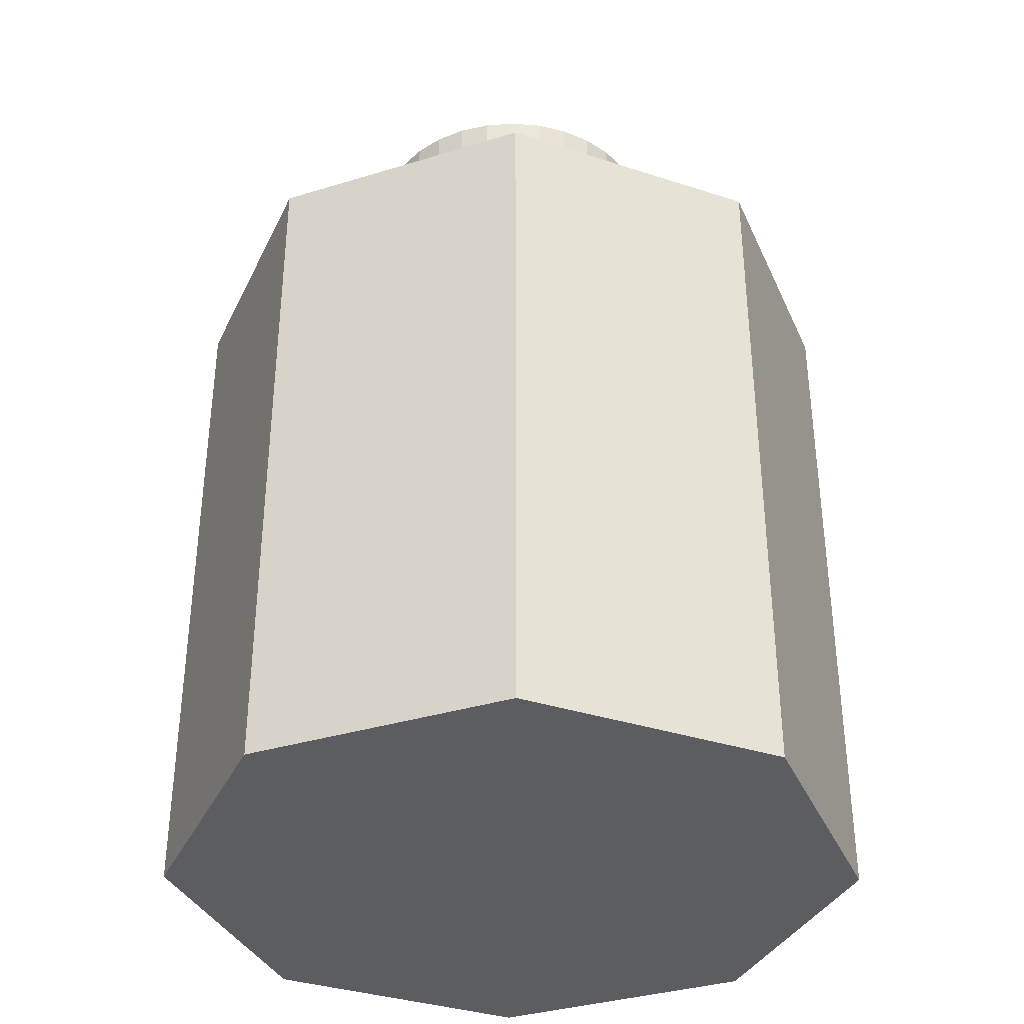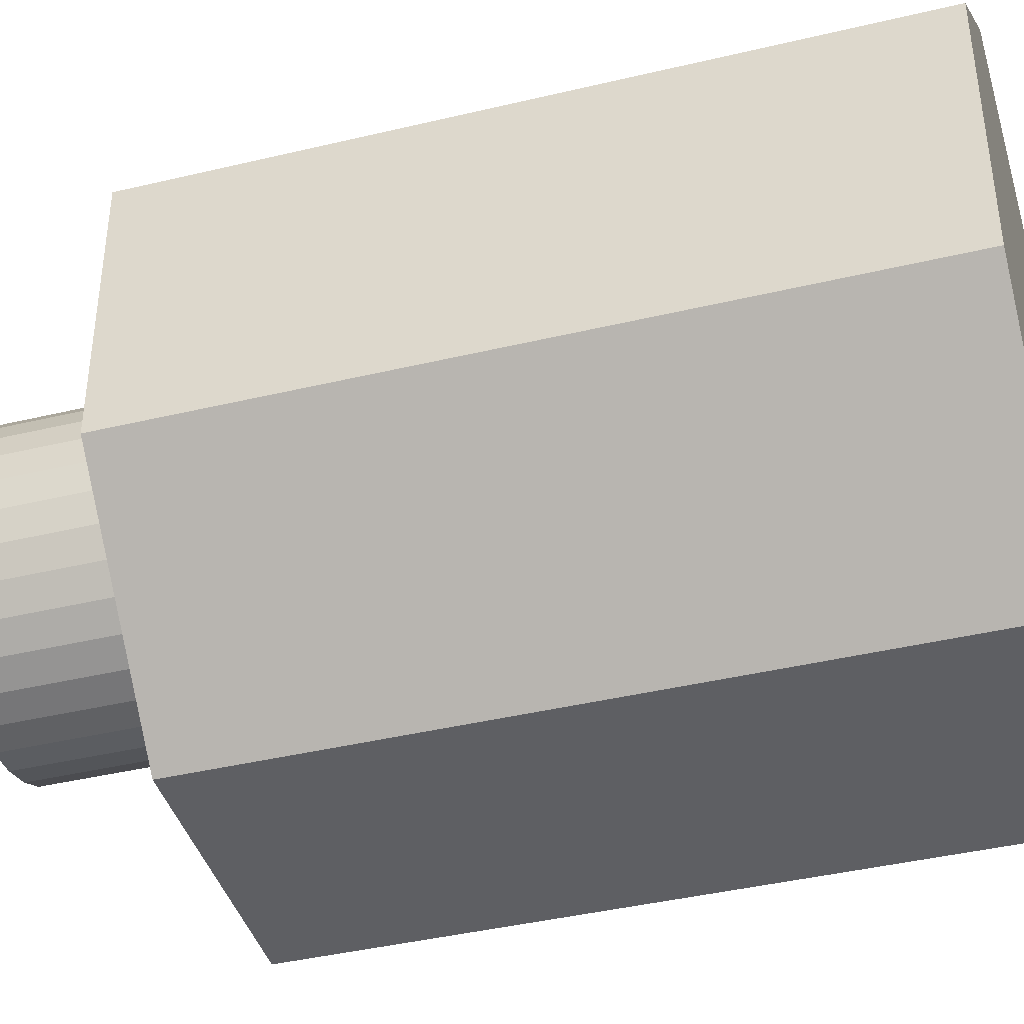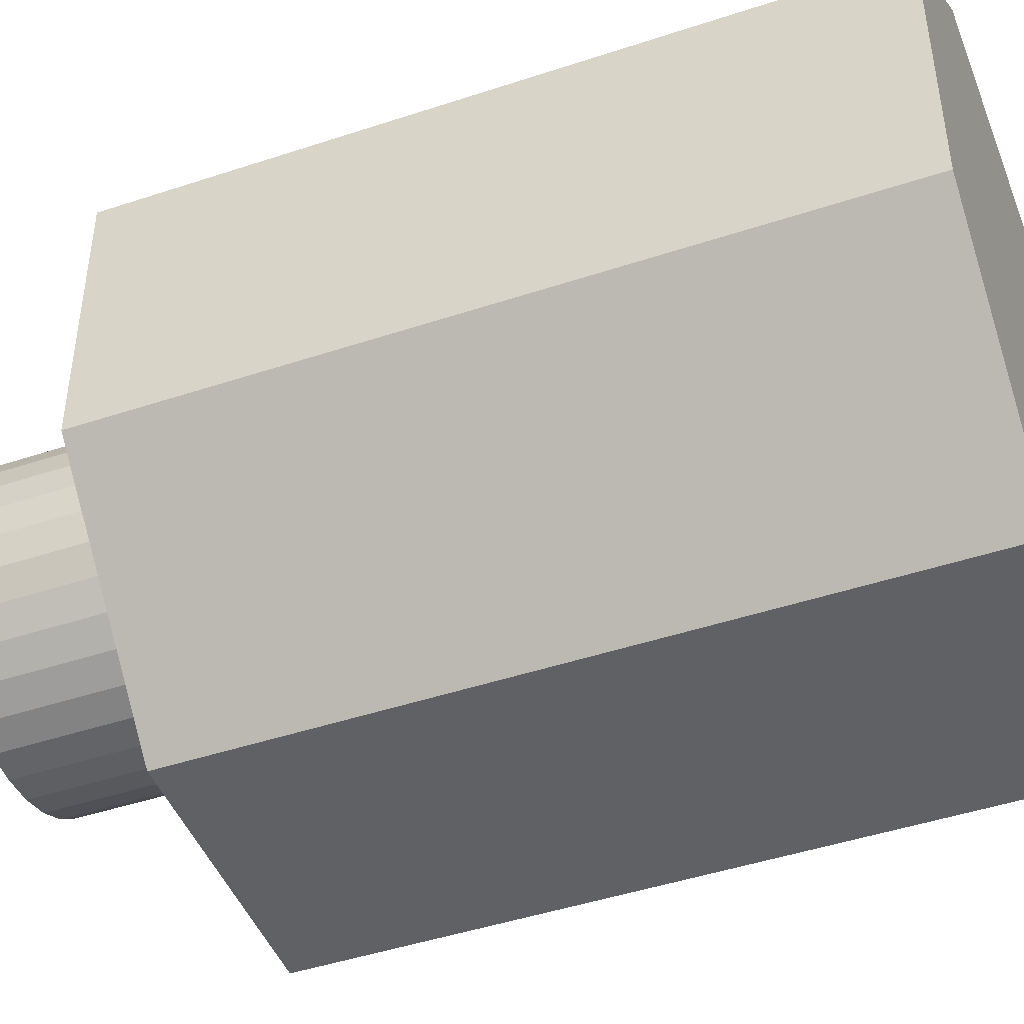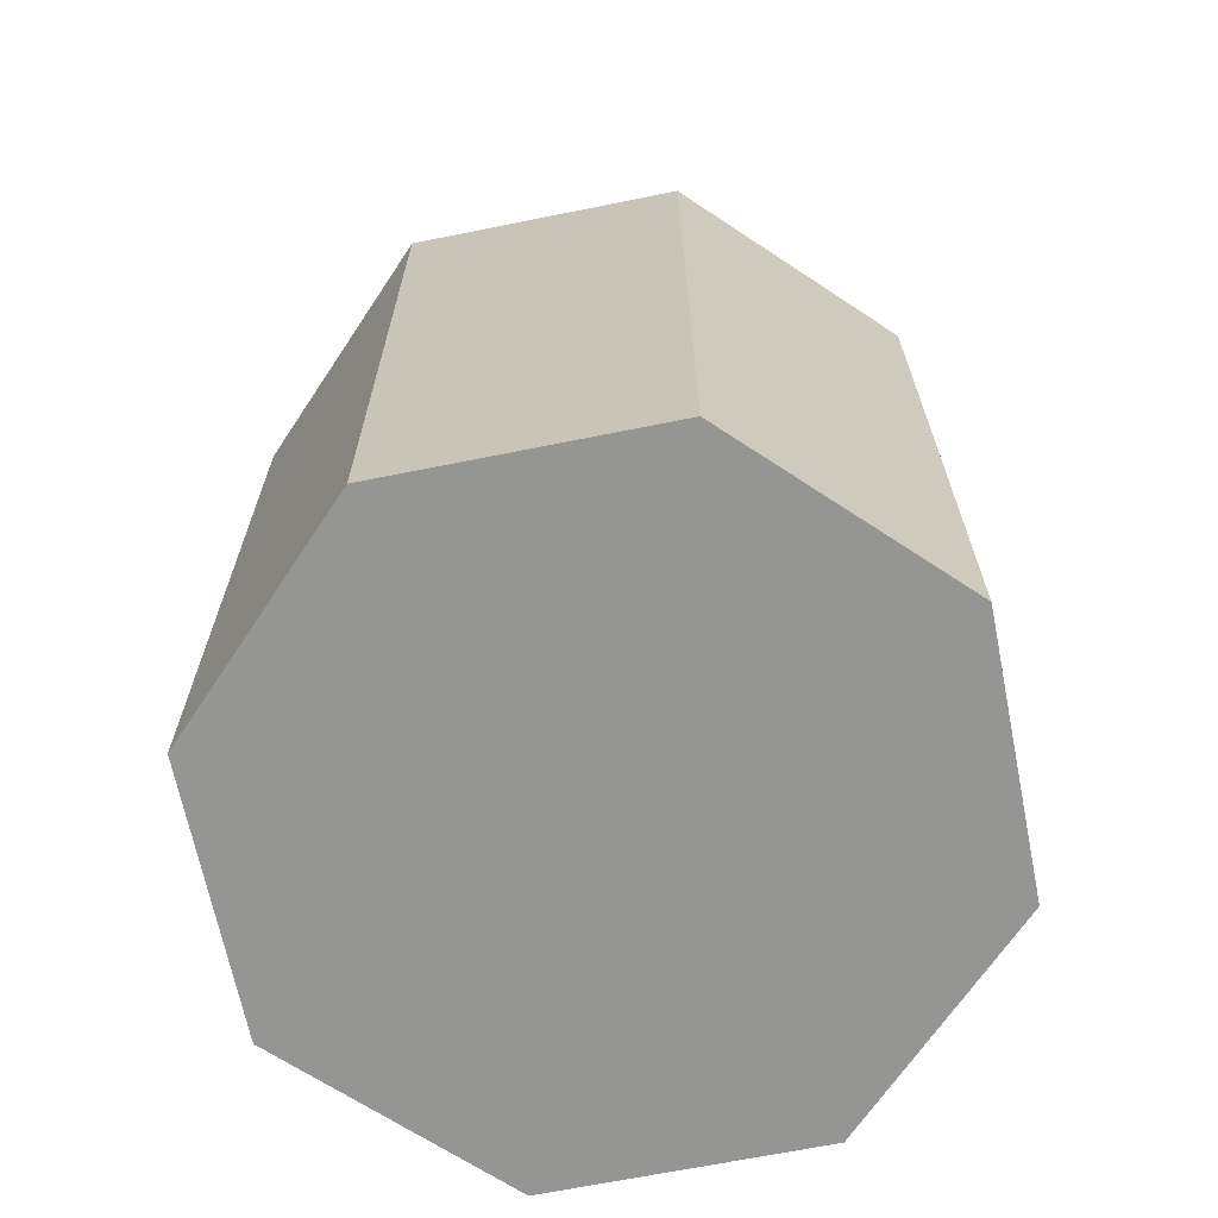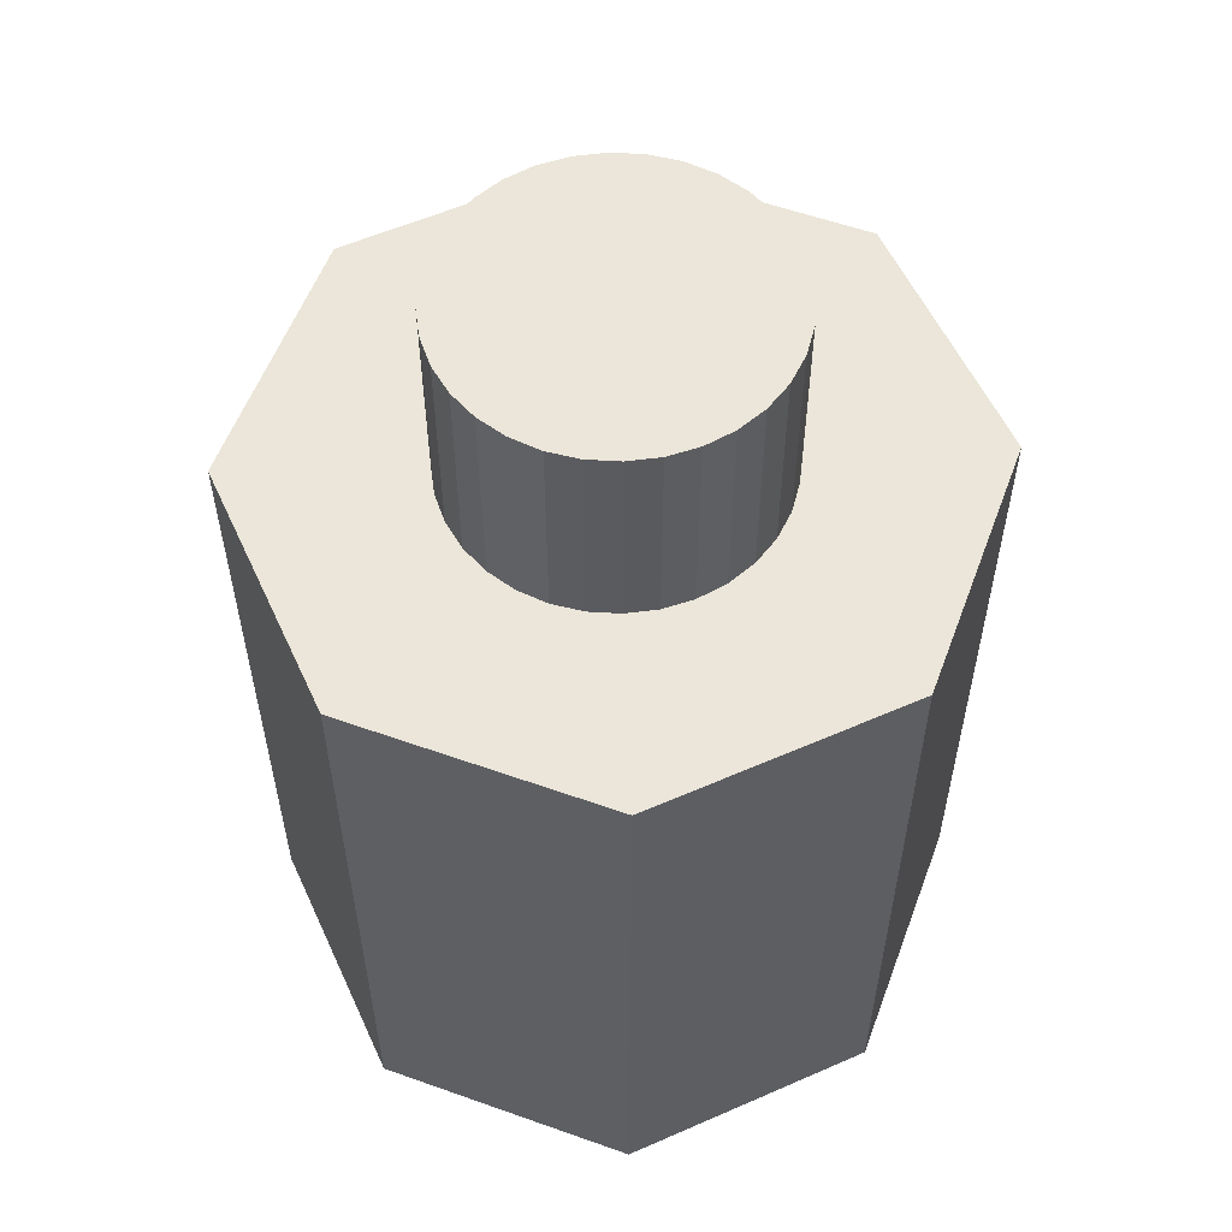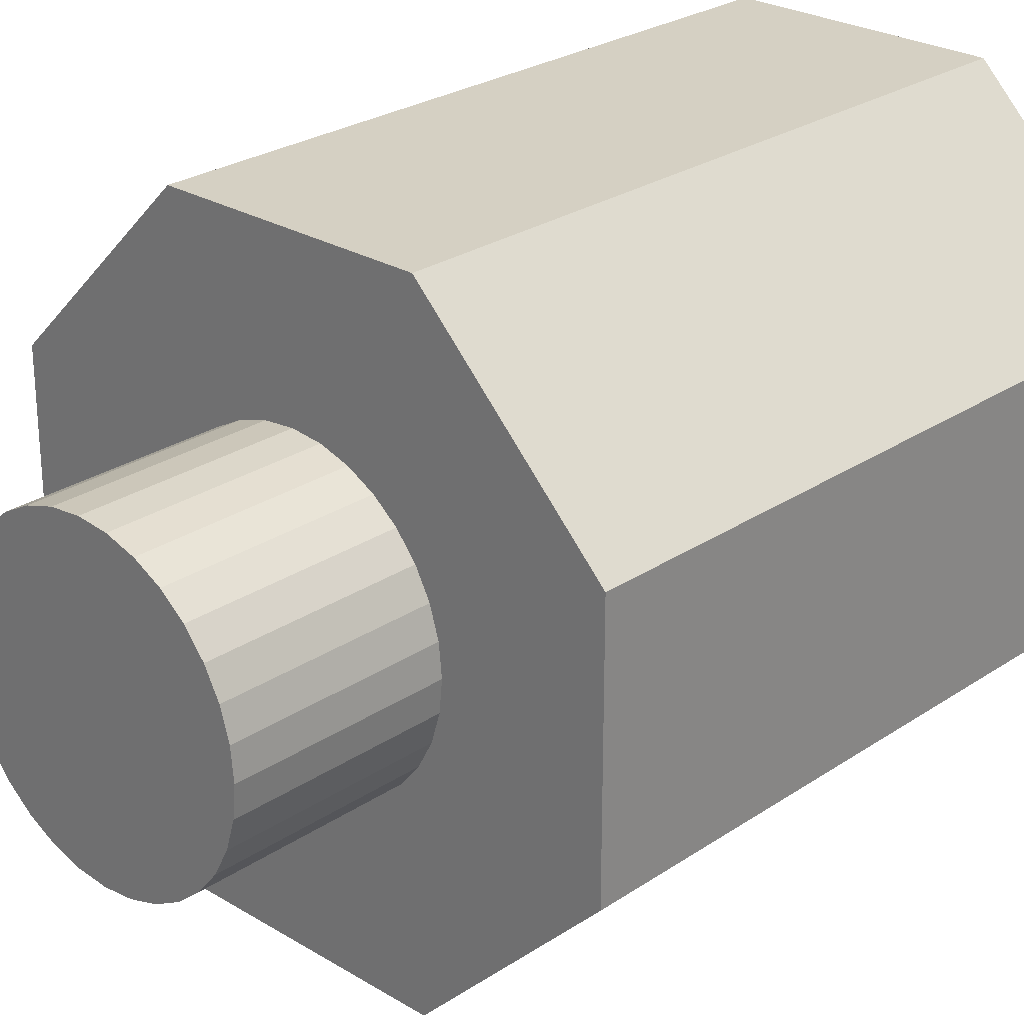
<metadata>
{"format":"obj","ext":"obj","renderer":"f3d","projection":"perspective","resolution":1024,"background":"white","views":[{"elev":-35.9,"azim":-113.1,"up":"+Y"},{"elev":-41.3,"azim":-73.8,"up":"+Z"},{"elev":-46.1,"azim":-69.2,"up":"+Z"},{"elev":-67.4,"azim":-78.6,"up":"+Y"},{"elev":56.6,"azim":110.4,"up":"+Y"},{"elev":26.2,"azim":-136.5,"up":"+Z"}]}
</metadata>
<code>
o Cap_Cylinder.001
v -0.01454 -0.038 -0.03511
v -0.01454 0.038 -0.03511
v 0.01454 -0.038 -0.03511
v 0.01454 0.038 -0.03511
v 0.03511 -0.038 -0.01454
v 0.03511 0.038 -0.01454
v 0.03511 -0.038 0.01454
v 0.03511 0.038 0.01454
v 0.01454 -0.038 0.03511
v 0.01454 0.038 0.03511
v -0.01454 -0.038 0.03511
v -0.01454 0.038 0.03511
v -0.03511 -0.038 0.01454
v -0.03511 0.038 0.01454
v -0.03511 -0.038 -0.01454
v -0.03511 0.038 -0.01454
v 0 0.038 -0.01729
v 0 0.0608 -0.01729
v 0.003373 0.038 -0.01696
v 0.003373 0.0608 -0.01696
v 0.006617 0.038 -0.01597
v 0.006617 0.0608 -0.01597
v 0.009606 0.038 -0.01438
v 0.009606 0.0608 -0.01438
v 0.01223 0.038 -0.01223
v 0.01223 0.0608 -0.01223
v 0.01438 0.038 -0.009606
v 0.01438 0.0608 -0.009606
v 0.01597 0.038 -0.006617
v 0.01597 0.0608 -0.006617
v 0.01696 0.038 -0.003373
v 0.01696 0.0608 -0.003373
v 0.01729 0.038 0
v 0.01729 0.0608 0
v 0.01696 0.038 0.003373
v 0.01696 0.0608 0.003373
v 0.01597 0.038 0.006617
v 0.01597 0.0608 0.006617
v 0.01438 0.038 0.009606
v 0.01438 0.0608 0.009606
v 0.01223 0.038 0.01223
v 0.01223 0.0608 0.01223
v 0.009606 0.038 0.01438
v 0.009606 0.0608 0.01438
v 0.006617 0.038 0.01597
v 0.006617 0.0608 0.01597
v 0.003373 0.038 0.01696
v 0.003373 0.0608 0.01696
v 0 0.038 0.01729
v 0 0.0608 0.01729
v -0.003373 0.038 0.01696
v -0.003373 0.0608 0.01696
v -0.006617 0.038 0.01597
v -0.006617 0.0608 0.01597
v -0.009606 0.038 0.01438
v -0.009606 0.0608 0.01438
v -0.01223 0.038 0.01223
v -0.01223 0.0608 0.01223
v -0.01438 0.038 0.009606
v -0.01438 0.0608 0.009606
v -0.01597 0.038 0.006617
v -0.01597 0.0608 0.006617
v -0.01696 0.038 0.003373
v -0.01696 0.0608 0.003373
v -0.01729 0.038 0
v -0.01729 0.0608 0
v -0.01696 0.038 -0.003373
v -0.01696 0.0608 -0.003373
v -0.01597 0.038 -0.006617
v -0.01597 0.0608 -0.006617
v -0.01438 0.038 -0.009606
v -0.01438 0.0608 -0.009606
v -0.01223 0.038 -0.01223
v -0.01223 0.0608 -0.01223
v -0.009606 0.038 -0.01438
v -0.009606 0.0608 -0.01438
v -0.006617 0.038 -0.01597
v -0.006617 0.0608 -0.01597
v -0.003373 0.038 -0.01696
v -0.003373 0.0608 -0.01696
f 1 2 4 3
f 3 4 6 5
f 5 6 8 7
f 7 8 10 9
f 9 10 12 11
f 11 12 14 13
f 4 2 16 14 12 10 8 6
f 13 14 16 15
f 15 16 2 1
f 1 3 5 7 9 11 13 15
f 17 19 21 23 25 27 29 31 33 35 37 39 41 43 45 47 49 51 53 55 57 59 61 63 65 67 69 71 73 75 77 79
f 17 18 20 19
f 19 20 22 21
f 21 22 24 23
f 23 24 26 25
f 25 26 28 27
f 27 28 30 29
f 29 30 32 31
f 31 32 34 33
f 33 34 36 35
f 35 36 38 37
f 37 38 40 39
f 39 40 42 41
f 41 42 44 43
f 43 44 46 45
f 45 46 48 47
f 47 48 50 49
f 49 50 52 51
f 51 52 54 53
f 53 54 56 55
f 55 56 58 57
f 57 58 60 59
f 59 60 62 61
f 61 62 64 63
f 63 64 66 65
f 65 66 68 67
f 67 68 70 69
f 69 70 72 71
f 71 72 74 73
f 73 74 76 75
f 75 76 78 77
f 20 18 80 78 76 74 72 70 68 66 64 62 60 58 56 54 52 50 48 46 44 42 40 38 36 34 32 30 28 26 24 22
f 77 78 80 79
f 79 80 18 17

</code>
